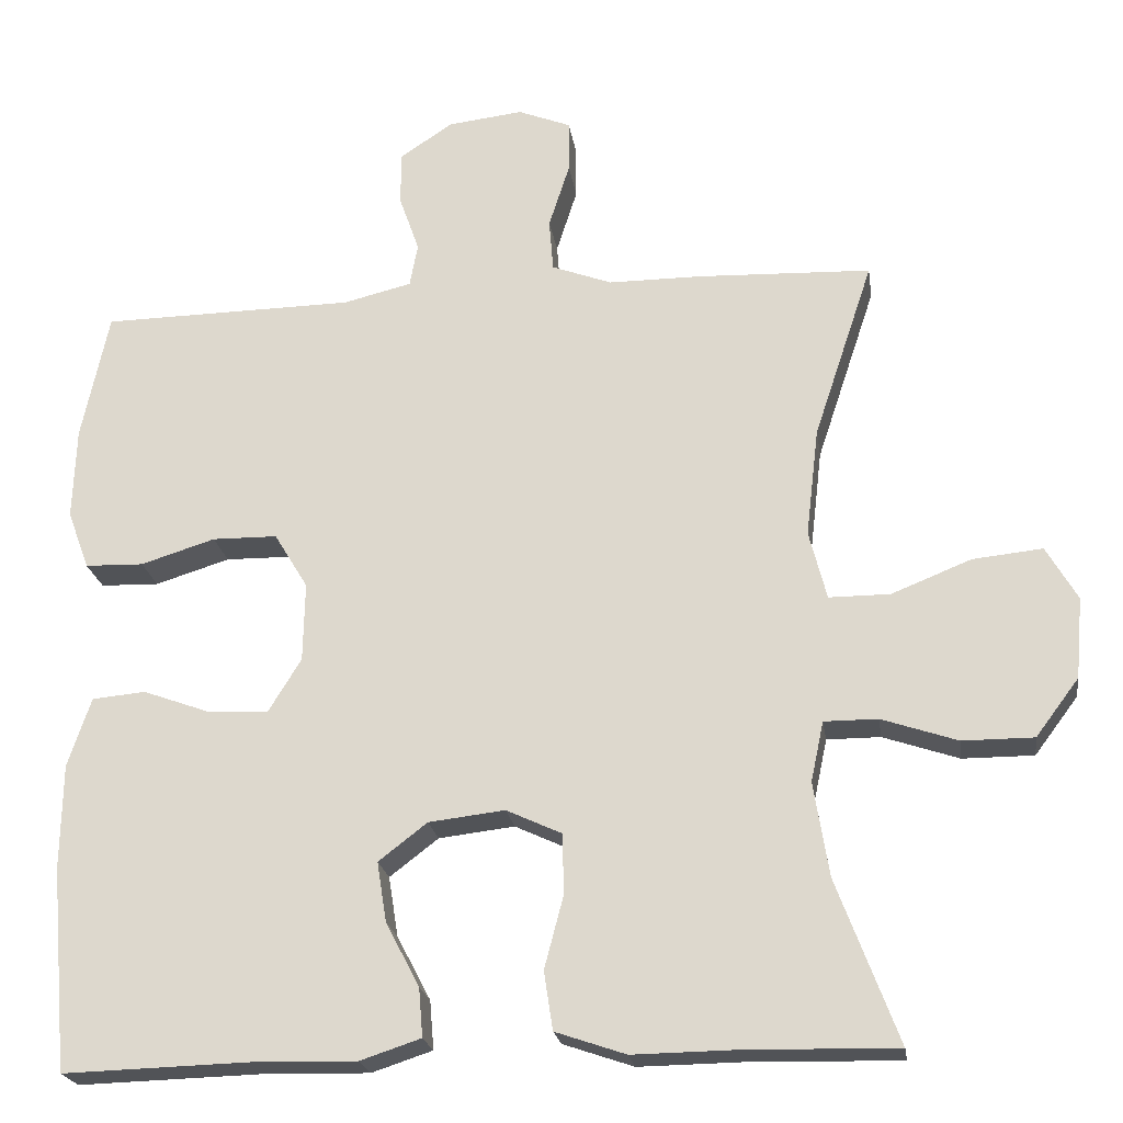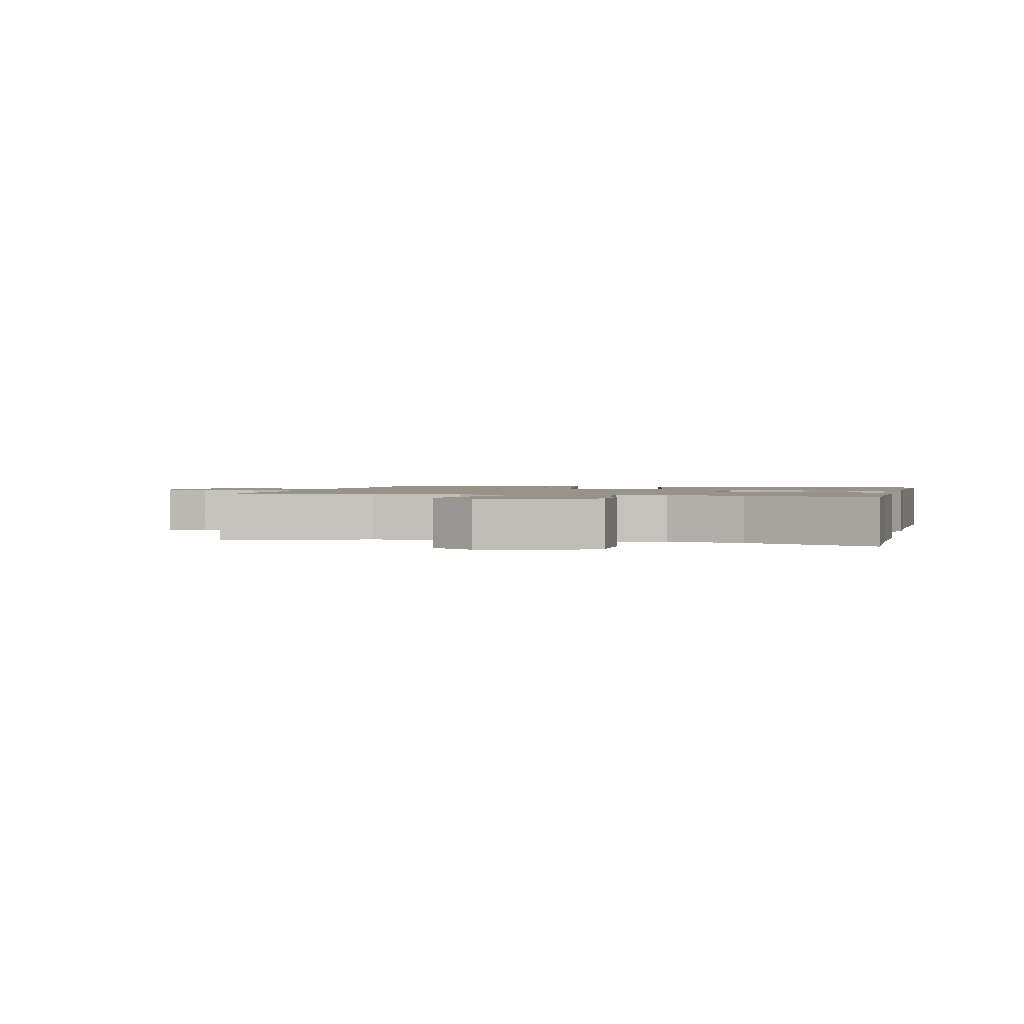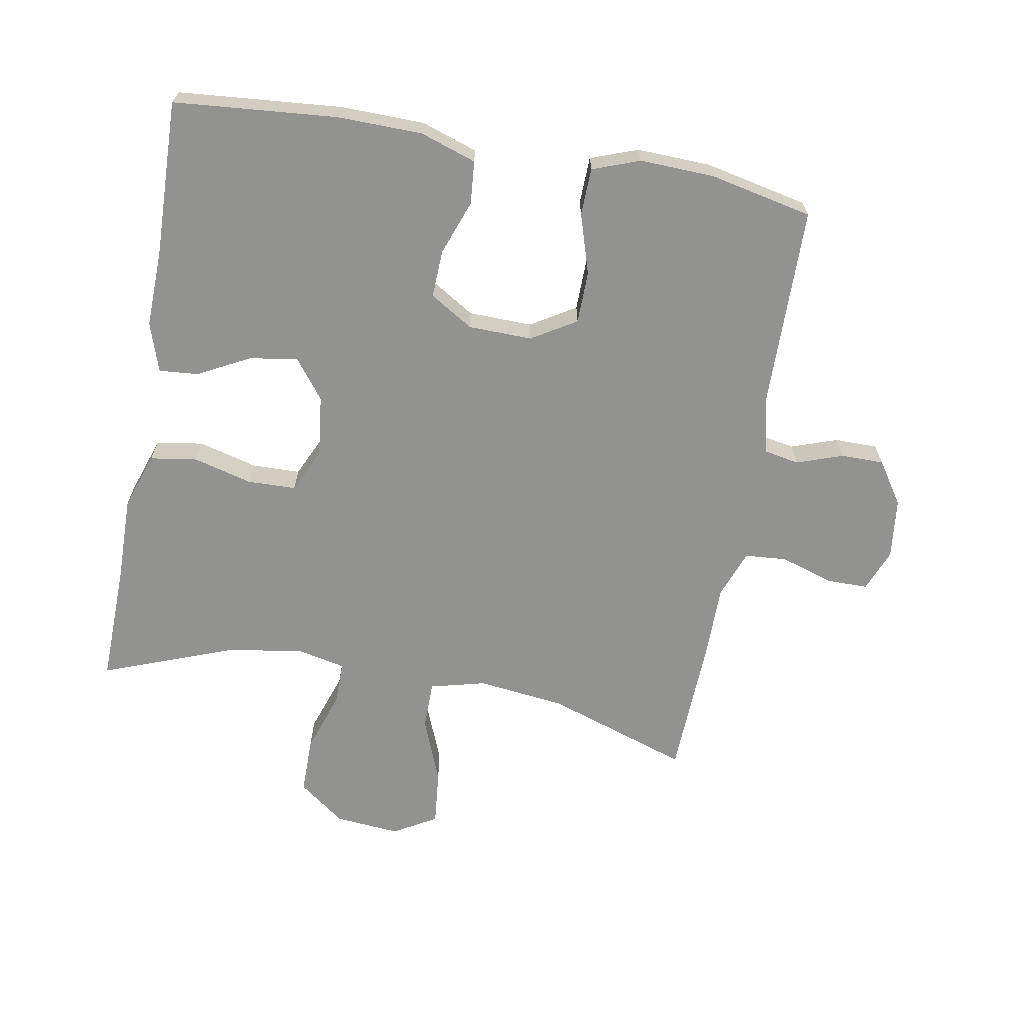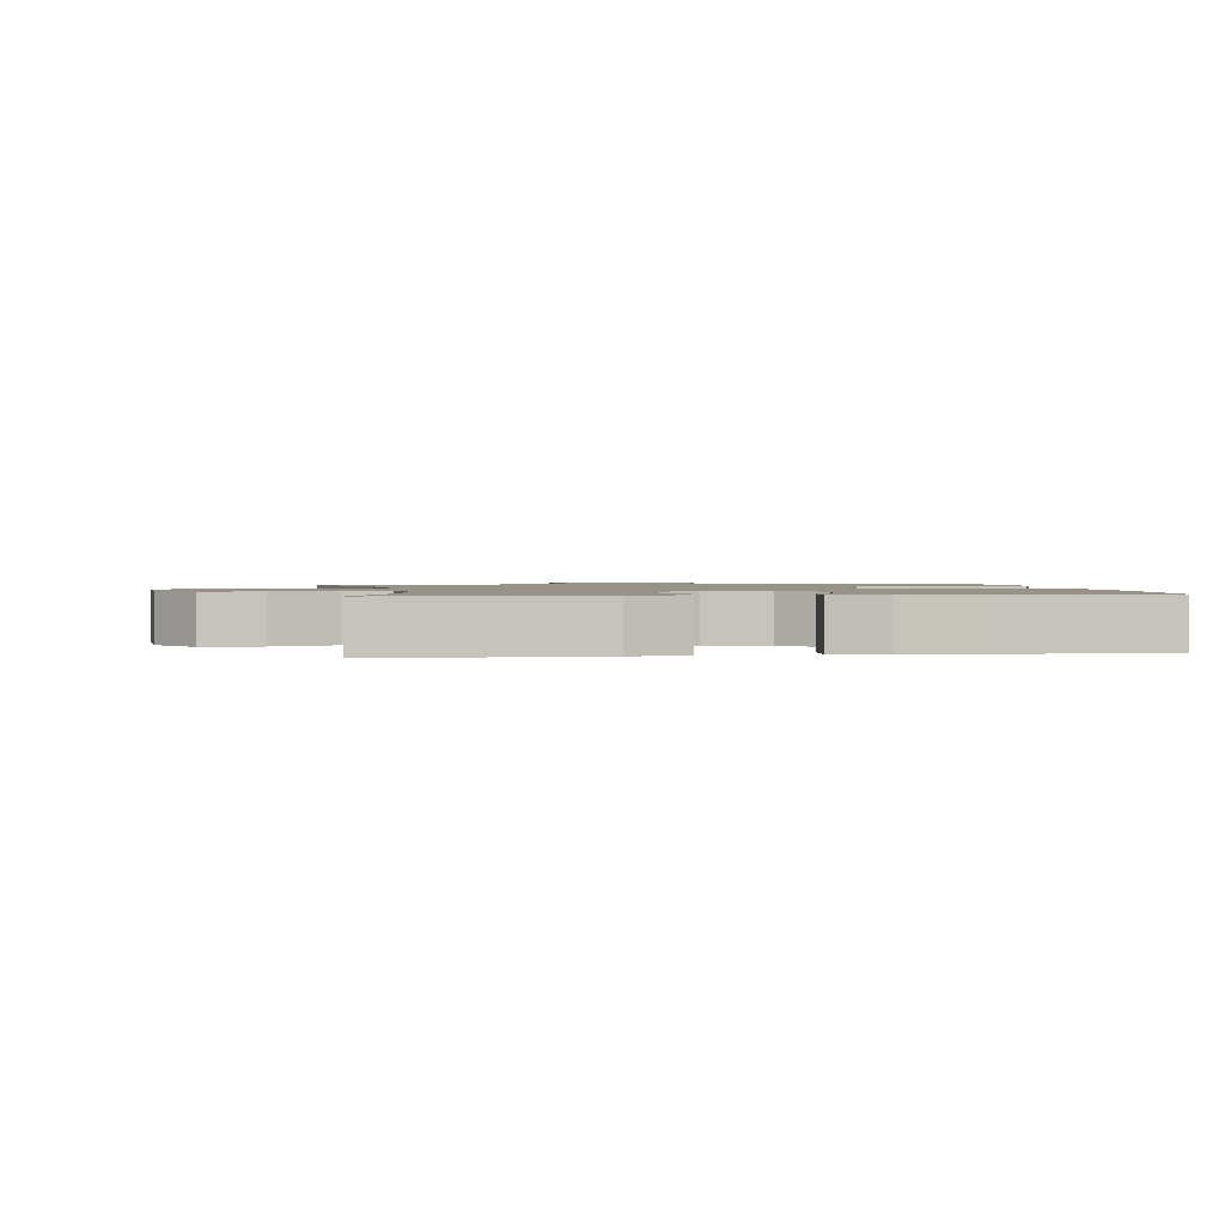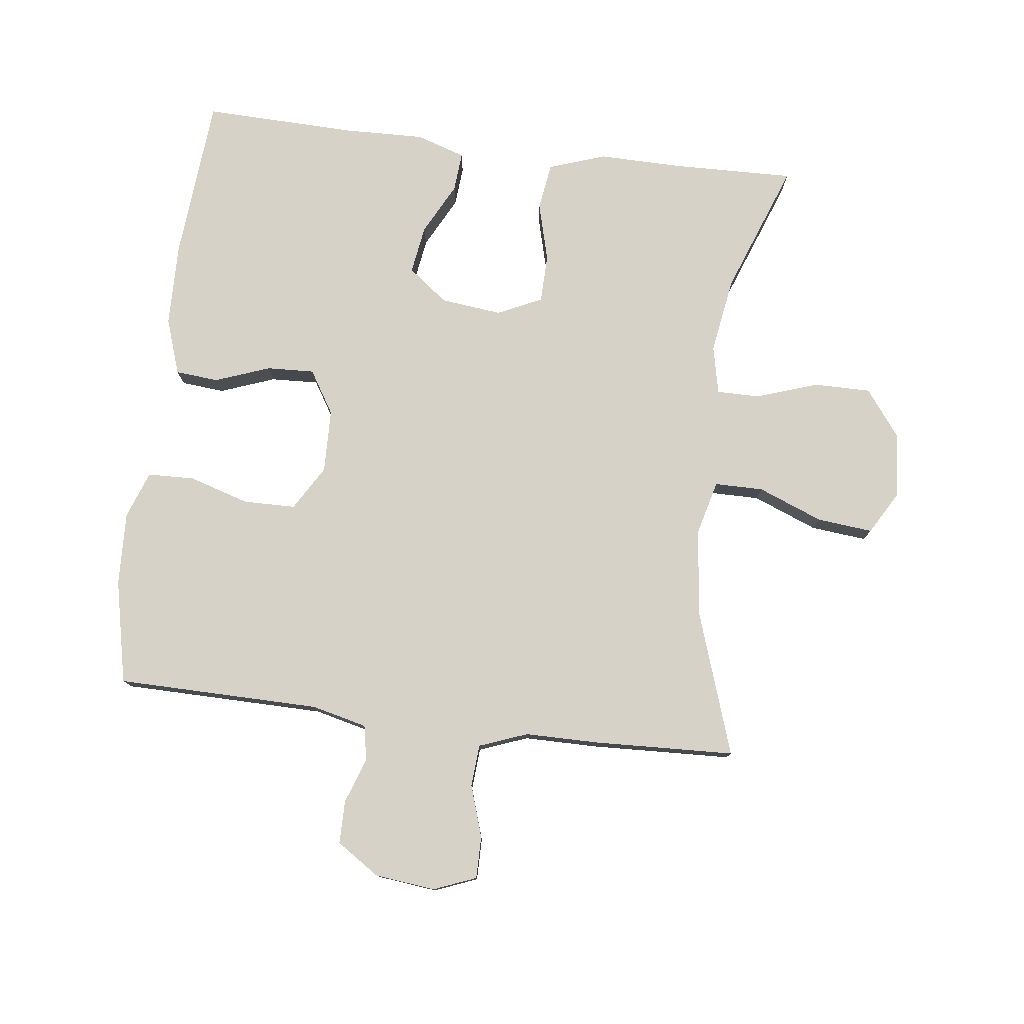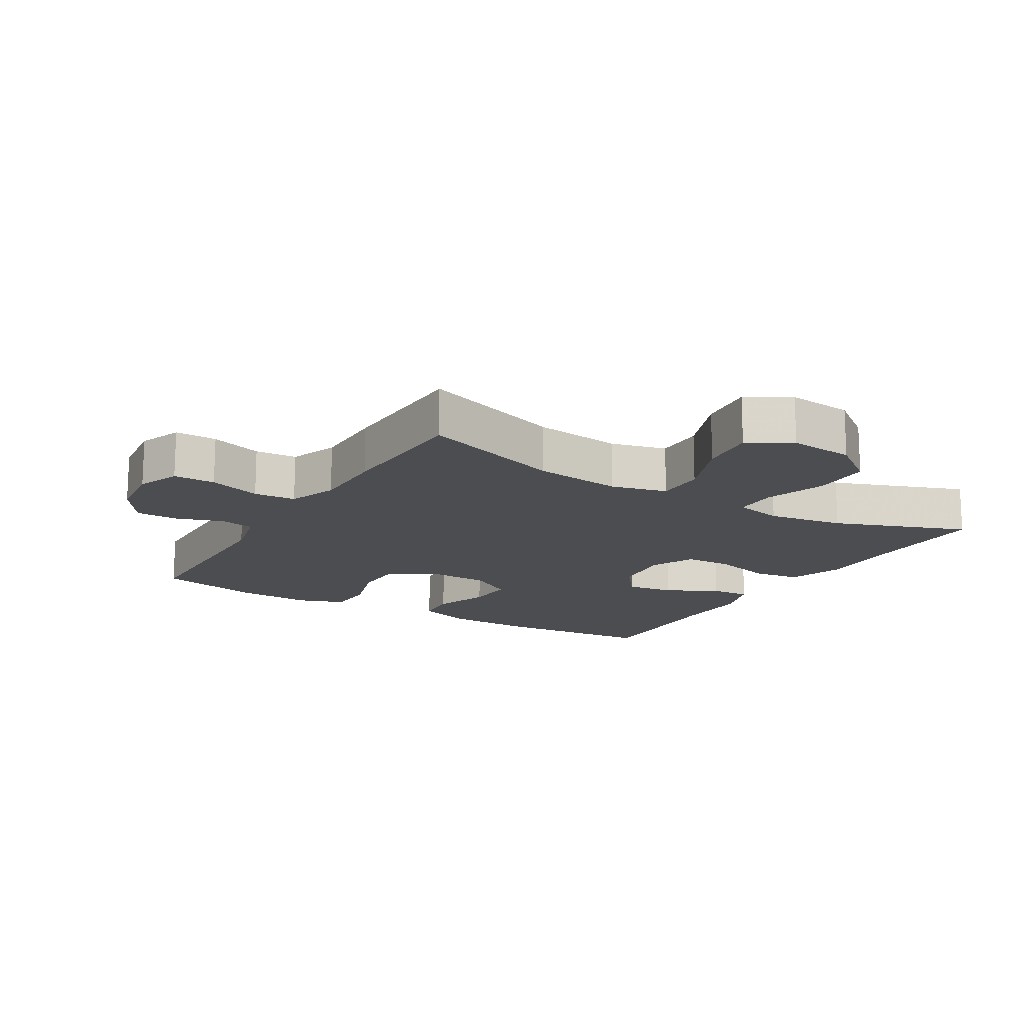
<metadata>
{"format":"obj","ext":"obj","renderer":"f3d","projection":"perspective","resolution":1024,"background":"white","views":[{"elev":-21.9,"azim":8.3,"up":"+Z"},{"elev":1.5,"azim":103.7,"up":"+Y"},{"elev":-66.2,"azim":-100.2,"up":"+Y"},{"elev":1.4,"azim":171.5,"up":"+Y"},{"elev":78.3,"azim":6.8,"up":"+Y"},{"elev":-15.7,"azim":59.0,"up":"+Y"}]}
</metadata>
<code>
v -0.5 0.07 -0.5
v -0.522 0.07 -0.247
v -0.52 0.07 -0.116
v -0.491 0.07 -0.029
v -0.424 0.07 -0.023
v -0.339 0.07 -0.054
v -0.265 0.07 -0.057
v -0.224 0.07 0.01
v -0.222 0.07 0.109
v -0.264 0.07 0.178
v -0.345 0.07 0.179
v -0.438 0.07 0.15
v -0.511 0.07 0.152
v -0.538 0.07 0.225
v -0.534 0.07 0.34
v -0.5 0.07 0.5
v -0.184 0.07 0.505
v -0.098 0.07 0.526
v -0.088 0.07 0.58
v -0.113 0.07 0.651
v -0.113 0.07 0.718
v -0.047 0.07 0.762
v 0.047 0.07 0.773
v 0.113 0.07 0.747
v 0.113 0.07 0.682
v 0.087 0.07 0.601
v 0.092 0.07 0.536
v 0.167 0.07 0.508
v 0.282 0.07 0.508
v 0.5 0.07 0.5
v 0.426 0.07 0.278
v 0.41 0.07 0.142
v 0.432 0.07 0.056
v 0.508 0.07 0.056
v 0.608 0.07 0.096
v 0.695 0.07 0.105
v 0.734 0.07 0.038
v 0.725 0.07 -0.063
v 0.671 0.07 -0.135
v 0.582 0.07 -0.135
v 0.487 0.07 -0.103
v 0.42 0.07 -0.103
v 0.404 0.07 -0.178
v 0.423 0.07 -0.296
v 0.5 0.07 -0.5
v 0.312 0.07 -0.496
v 0.181 0.07 -0.498
v 0.093 0.07 -0.468
v 0.082 0.07 -0.395
v 0.106 0.07 -0.304
v 0.104 0.07 -0.229
v 0.035 0.07 -0.197
v -0.06 0.07 -0.208
v -0.121 0.07 -0.255
v -0.109 0.07 -0.33
v -0.067 0.07 -0.41
v -0.062 0.07 -0.471
v -0.138 0.07 -0.496
v -0.262 0.07 -0.493
v -0.5 0 -0.5
v -0.522 0 -0.247
v -0.52 0 -0.116
v -0.491 0 -0.029
v -0.424 0 -0.023
v -0.339 0 -0.054
v -0.265 0 -0.057
v -0.224 0 0.01
v -0.222 0 0.109
v -0.264 0 0.178
v -0.345 0 0.179
v -0.438 0 0.15
v -0.511 0 0.152
v -0.538 0 0.225
v -0.534 0 0.34
v -0.5 0 0.5
v -0.184 0 0.505
v -0.098 0 0.526
v -0.088 0 0.58
v -0.113 0 0.651
v -0.113 0 0.718
v -0.047 0 0.762
v 0.047 0 0.773
v 0.113 0 0.747
v 0.113 0 0.682
v 0.087 0 0.601
v 0.092 0 0.536
v 0.167 0 0.508
v 0.282 0 0.508
v 0.5 0 0.5
v 0.426 0 0.278
v 0.41 0 0.142
v 0.432 0 0.056
v 0.508 0 0.056
v 0.608 0 0.096
v 0.695 0 0.105
v 0.734 0 0.038
v 0.725 0 -0.063
v 0.671 0 -0.135
v 0.582 0 -0.135
v 0.487 0 -0.103
v 0.42 0 -0.103
v 0.404 0 -0.178
v 0.423 0 -0.296
v 0.5 0 -0.5
v 0.312 0 -0.496
v 0.181 0 -0.498
v 0.093 0 -0.468
v 0.082 0 -0.395
v 0.106 0 -0.304
v 0.104 0 -0.229
v 0.035 0 -0.197
v -0.06 0 -0.208
v -0.121 0 -0.255
v -0.109 0 -0.33
v -0.067 0 -0.41
v -0.062 0 -0.471
v -0.138 0 -0.496
v -0.262 0 -0.493
f 57 58 59
f 56 57 59
f 55 56 59
f 4 5 6
f 3 4 6
f 2 3 6
f 1 2 6
f 59 1 6
f 55 59 6
f 54 55 6
f 53 54 6 7
f 52 53 7 8
f 51 52 8 9
f 48 49 50
f 47 48 50
f 46 47 50
f 46 50 51
f 45 46 51
f 44 45 51
f 51 9 10
f 44 51 10
f 43 44 10
f 39 40 41
f 38 39 41
f 37 38 41
f 36 37 41
f 35 36 41
f 34 35 41
f 33 34 41 42
f 42 43 10
f 33 42 10
f 32 33 10
f 28 29 30 31
f 31 32 10
f 28 31 10
f 27 28 10
f 24 25 26
f 23 24 26
f 22 23 26
f 21 22 26
f 20 21 26
f 19 20 26
f 18 19 26 27
f 15 16 17
f 14 15 17
f 13 14 17
f 12 13 17
f 11 12 17
f 17 18 27
f 11 17 27
f 10 11 27
f 118 117 116
f 118 116 115
f 118 115 114
f 65 64 63
f 65 63 62
f 65 62 61
f 65 61 60
f 65 60 118
f 65 118 114
f 65 114 113
f 66 65 113 112
f 67 66 112 111
f 68 67 111 110
f 109 108 107
f 109 107 106
f 109 106 105
f 110 109 105
f 110 105 104
f 110 104 103
f 69 68 110
f 69 110 103
f 69 103 102
f 100 99 98
f 100 98 97
f 100 97 96
f 100 96 95
f 100 95 94
f 100 94 93
f 101 100 93 92
f 69 102 101
f 69 101 92
f 69 92 91
f 90 89 88 87
f 69 91 90
f 69 90 87
f 69 87 86
f 85 84 83
f 85 83 82
f 85 82 81
f 85 81 80
f 85 80 79
f 85 79 78
f 86 85 78 77
f 76 75 74
f 76 74 73
f 76 73 72
f 76 72 71
f 76 71 70
f 86 77 76
f 86 76 70
f 86 70 69
f 1 60 61 2
f 2 61 62 3
f 3 62 63 4
f 4 63 64 5
f 5 64 65 6
f 6 65 66 7
f 7 66 67 8
f 8 67 68 9
f 9 68 69 10
f 10 69 70 11
f 11 70 71 12
f 12 71 72 13
f 13 72 73 14
f 14 73 74 15
f 15 74 75 16
f 16 75 76 17
f 17 76 77 18
f 18 77 78 19
f 19 78 79 20
f 20 79 80 21
f 21 80 81 22
f 22 81 82 23
f 23 82 83 24
f 24 83 84 25
f 25 84 85 26
f 26 85 86 27
f 27 86 87 28
f 28 87 88 29
f 29 88 89 30
f 30 89 90 31
f 31 90 91 32
f 32 91 92 33
f 33 92 93 34
f 34 93 94 35
f 35 94 95 36
f 36 95 96 37
f 37 96 97 38
f 38 97 98 39
f 39 98 99 40
f 40 99 100 41
f 41 100 101 42
f 42 101 102 43
f 43 102 103 44
f 44 103 104 45
f 45 104 105 46
f 46 105 106 47
f 47 106 107 48
f 48 107 108 49
f 49 108 109 50
f 50 109 110 51
f 51 110 111 52
f 52 111 112 53
f 53 112 113 54
f 54 113 114 55
f 55 114 115 56
f 56 115 116 57
f 57 116 117 58
f 58 117 118 59
f 59 118 60 1

</code>
